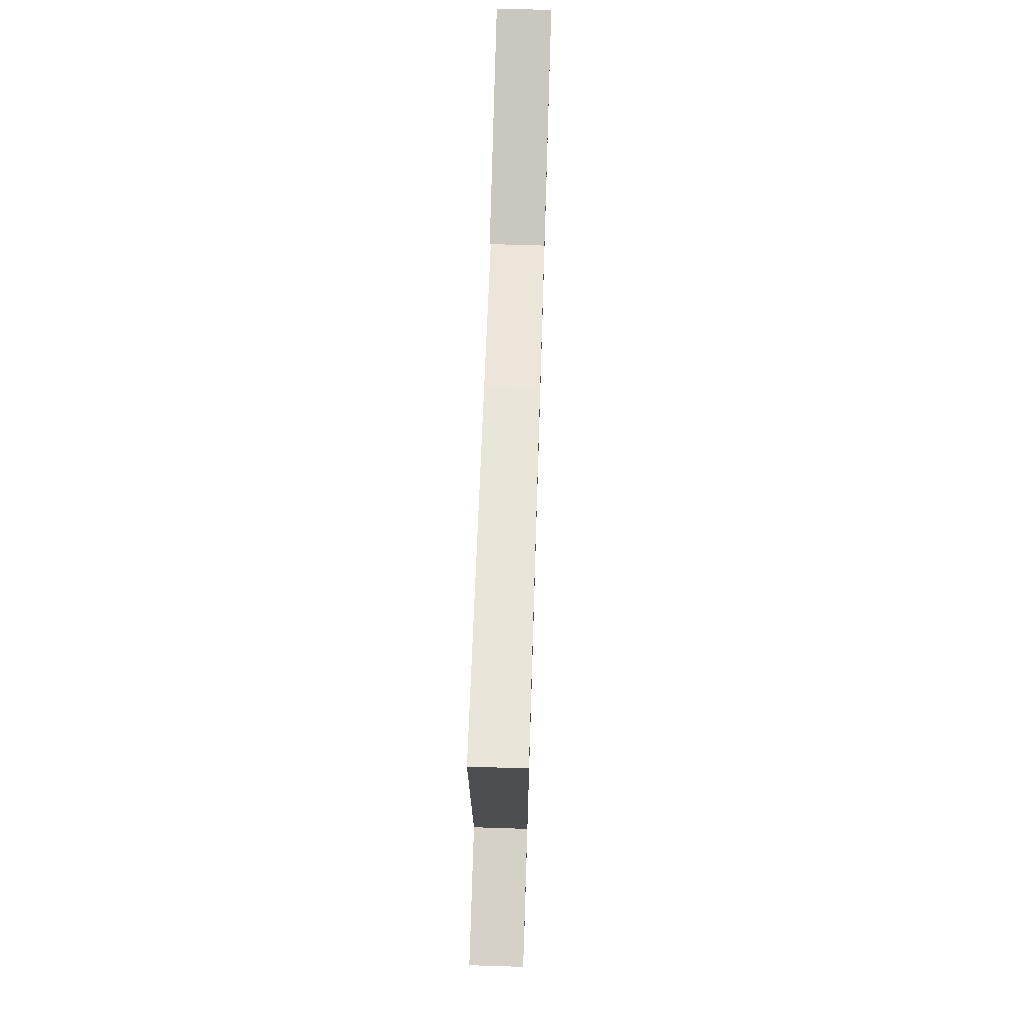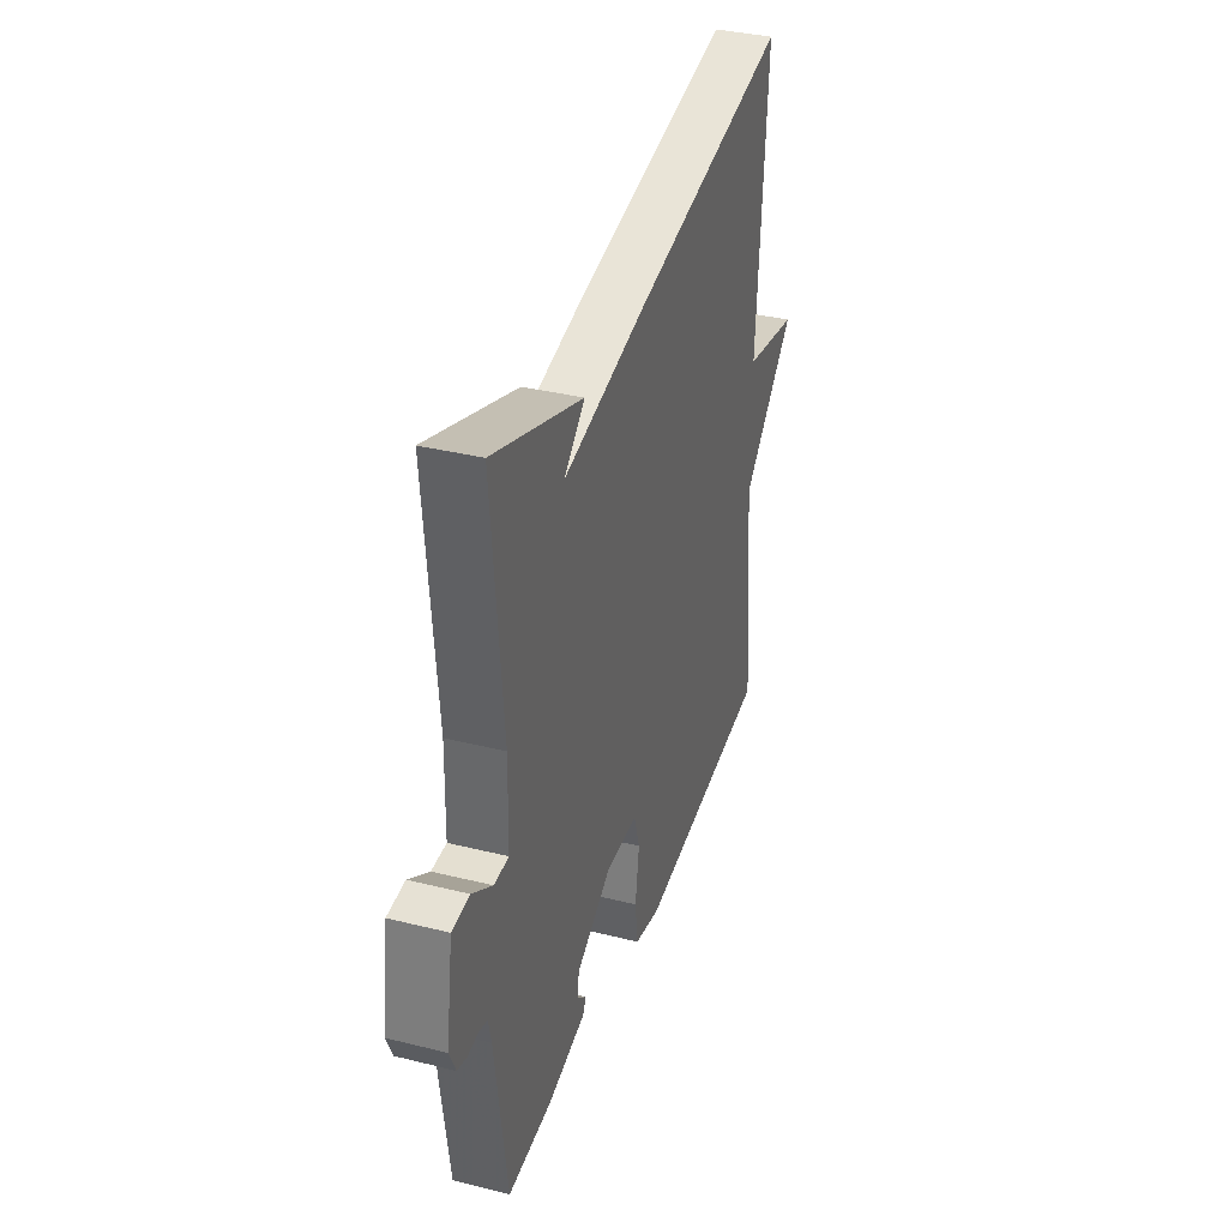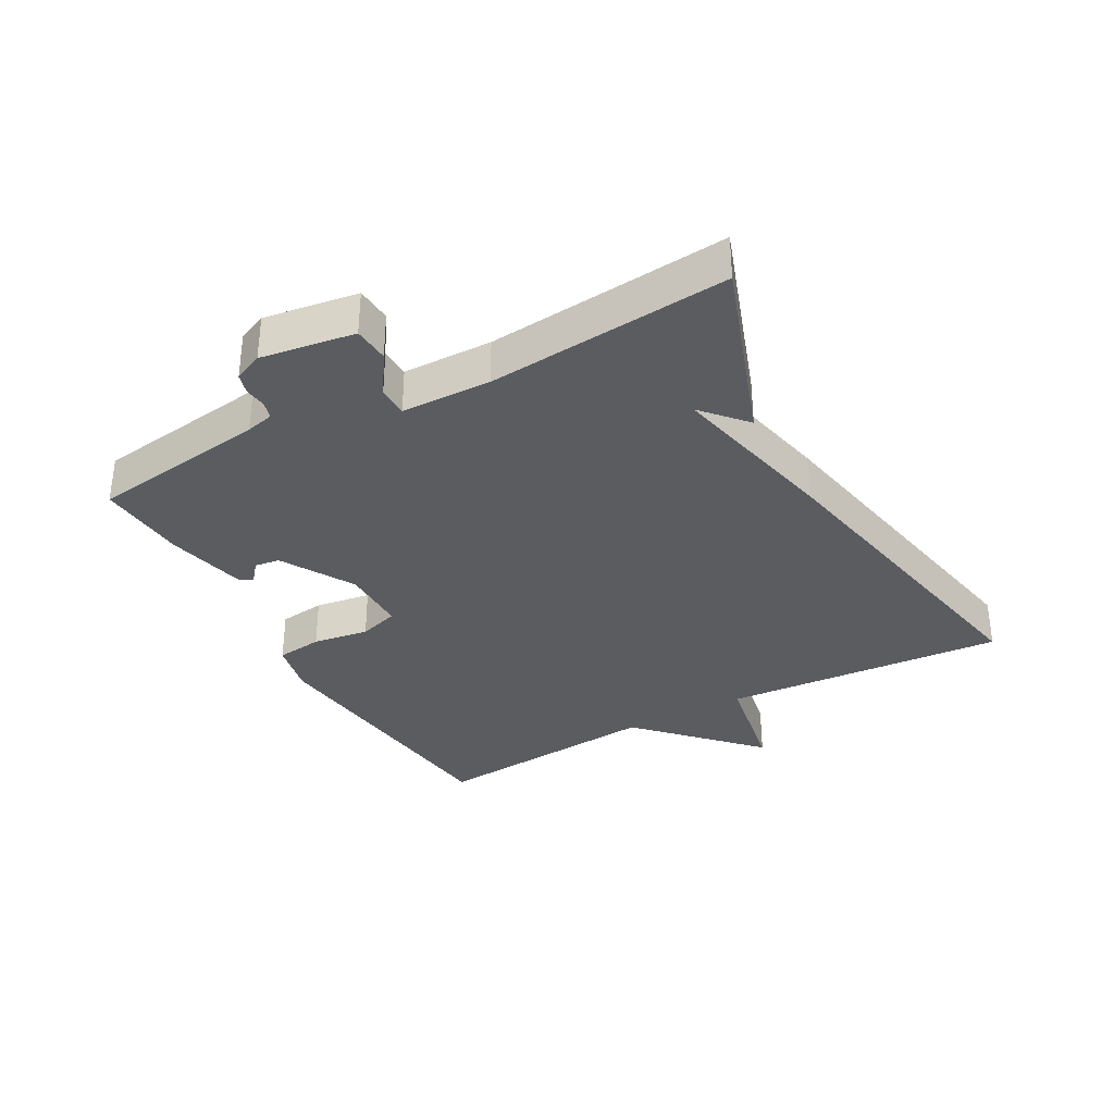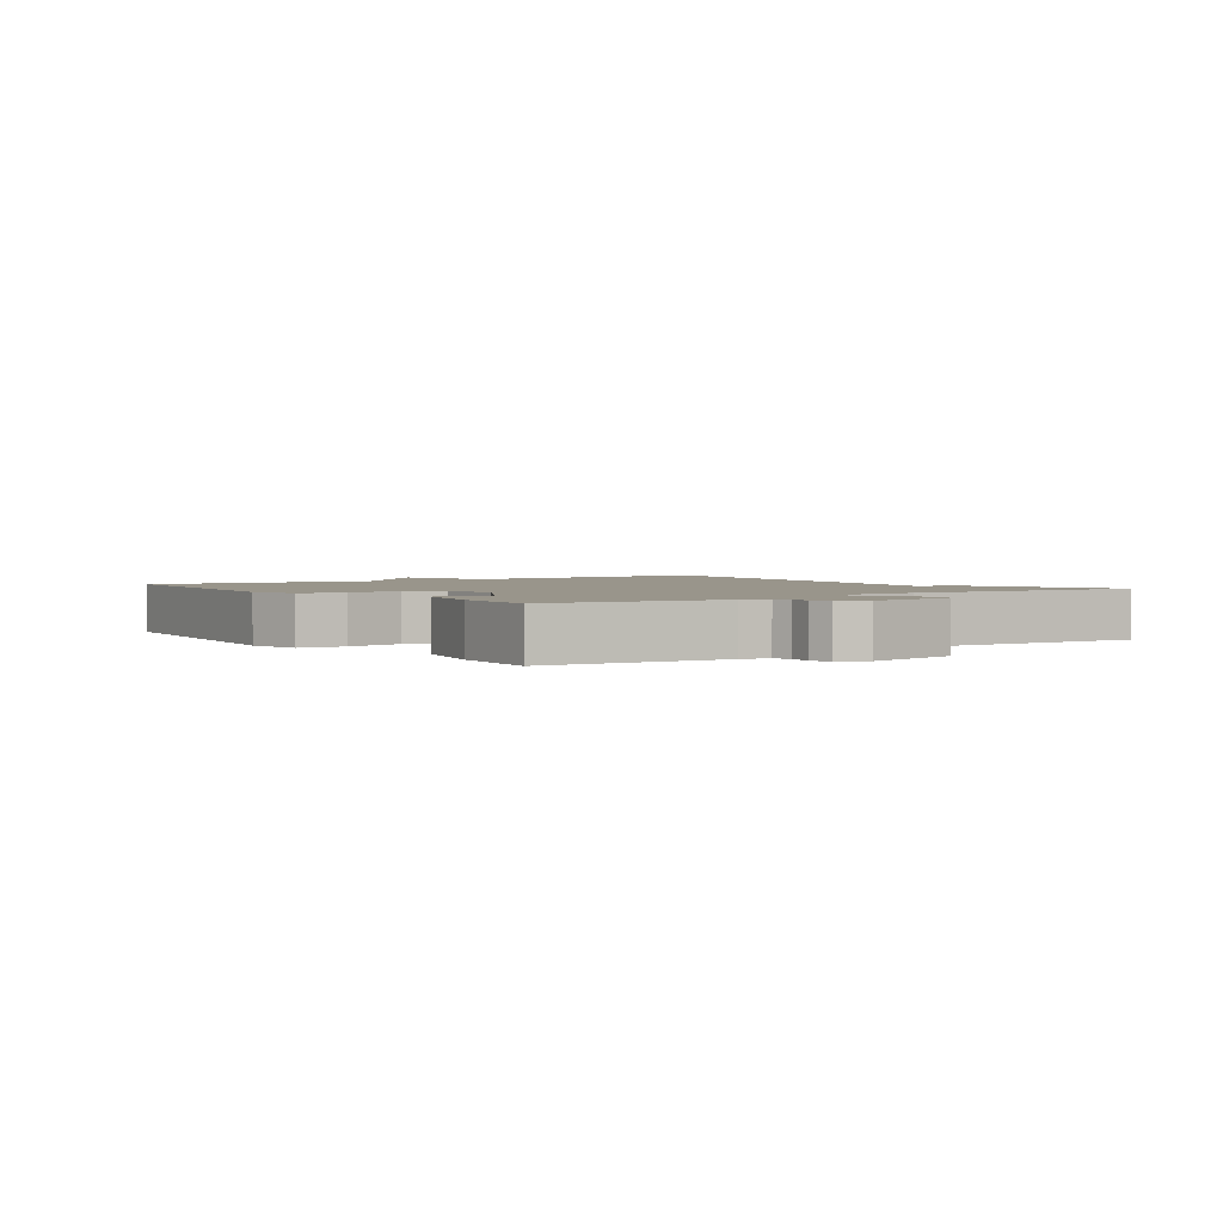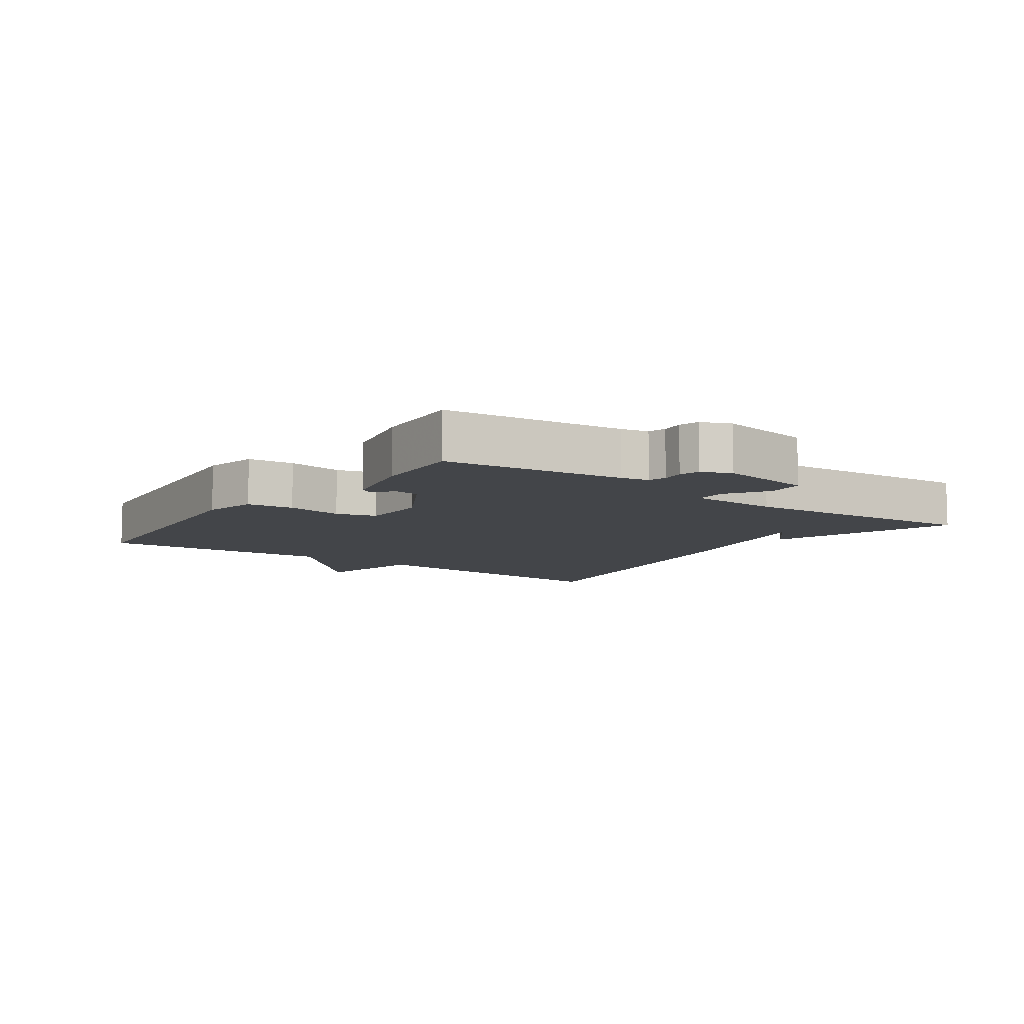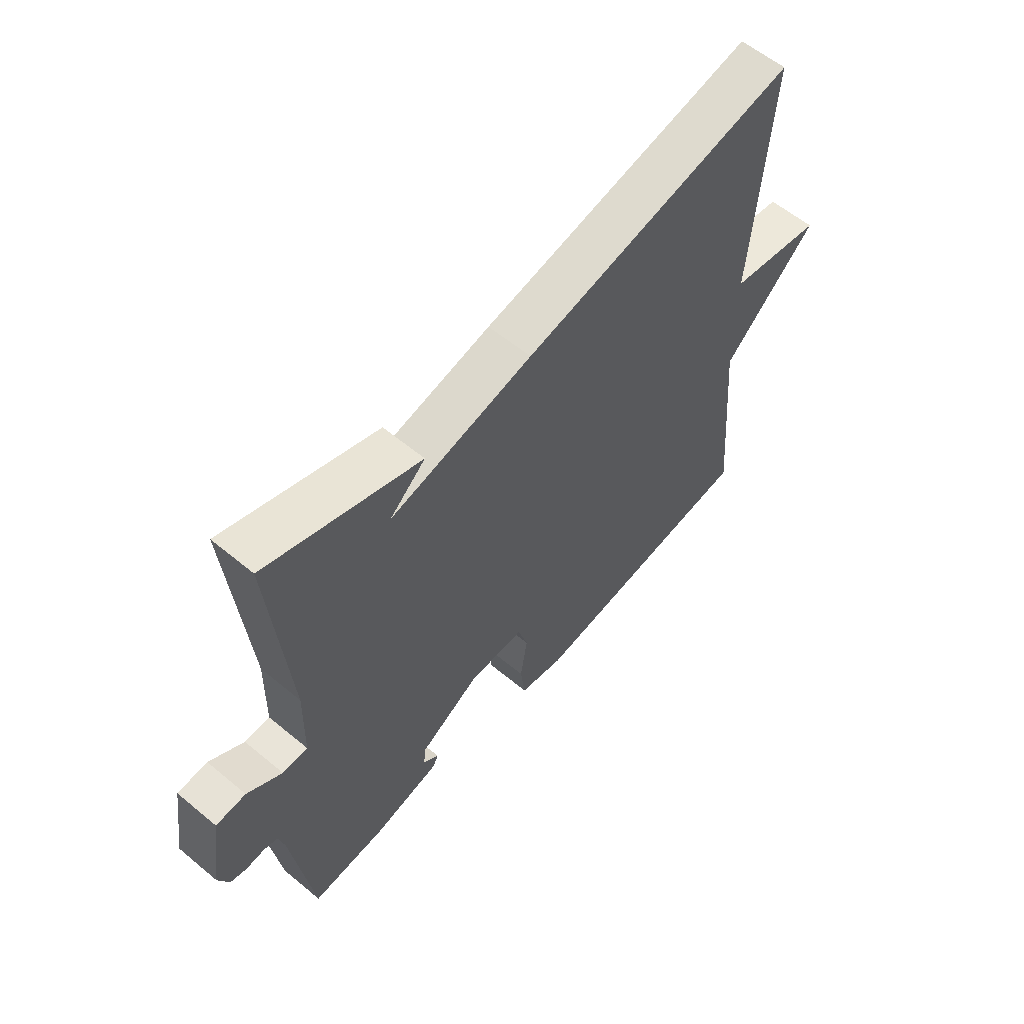
<metadata>
{"format":"obj","ext":"obj","renderer":"f3d","projection":"perspective","resolution":1024,"background":"white","views":[{"elev":69.2,"azim":91.8,"up":"+Z"},{"elev":35.8,"azim":-71.9,"up":"+Z"},{"elev":-34.1,"azim":-61.2,"up":"+Y"},{"elev":2.2,"azim":-125.8,"up":"+Y"},{"elev":-8.7,"azim":-126.2,"up":"+Y"},{"elev":59.0,"azim":-49.5,"up":"+Z"}]}
</metadata>
<code>
v 0.5 0.07 0.5
v 0.469 0.07 0.061
v 0.644 0.07 0.029
v 0.469 0.07 -0.139
v 0.5 0.07 -0.5
v 0.065 0.07 -0.549
v -0.018 0.07 -0.531
v -0.027 0.07 -0.459
v -0.014 0.07 -0.372
v -0.033 0.07 -0.31
v -0.137 0.07 -0.31
v -0.25 0.07 -0.376
v -0.255 0.07 -0.415
v -0.225 0.07 -0.44
v -0.236 0.07 -0.461
v -0.36 0.07 -0.49
v -0.5 0.07 -0.5
v -0.538 0.07 -0.223
v -0.548 0.07 -0.18
v -0.575 0.07 -0.172
v -0.609 0.07 -0.176
v -0.64 0.07 -0.167
v -0.66 0.07 -0.122
v -0.638 0.07 0.024
v -0.582 0.07 0.028
v -0.517 0.07 -0.015
v -0.47 0.07 -0.014
v -0.467 0.07 0.125
v -0.5 0.07 0.5
v -0.213 0.07 0.4
v -0.28 0.07 0.34
v -0.013 0.07 0.4
v 0.5 0 0.5
v 0.469 0 0.061
v 0.644 0 0.029
v 0.469 0 -0.139
v 0.5 0 -0.5
v 0.065 0 -0.549
v -0.018 0 -0.531
v -0.027 0 -0.459
v -0.014 0 -0.372
v -0.033 0 -0.31
v -0.137 0 -0.31
v -0.25 0 -0.376
v -0.255 0 -0.415
v -0.225 0 -0.44
v -0.236 0 -0.461
v -0.36 0 -0.49
v -0.5 0 -0.5
v -0.538 0 -0.223
v -0.548 0 -0.18
v -0.575 0 -0.172
v -0.609 0 -0.176
v -0.64 0 -0.167
v -0.66 0 -0.122
v -0.638 0 0.024
v -0.582 0 0.028
v -0.517 0 -0.015
v -0.47 0 -0.014
v -0.467 0 0.125
v -0.5 0 0.5
v -0.213 0 0.4
v -0.28 0 0.34
v -0.013 0 0.4
f 31 32 1 2
f 29 30 31
f 28 29 31
f 27 28 31 2
f 24 25 26
f 23 24 26
f 22 23 26
f 21 22 26
f 20 21 26
f 19 20 26 27
f 2 3 4
f 27 2 4
f 19 27 4
f 18 19 4
f 16 17 18
f 15 16 18
f 14 15 18
f 13 14 18
f 12 13 18
f 11 12 18
f 10 11 18 4
f 7 8 9
f 6 7 9
f 5 6 9
f 4 5 9
f 4 9 10
f 34 33 64 63
f 63 62 61
f 63 61 60
f 34 63 60 59
f 58 57 56
f 58 56 55
f 58 55 54
f 58 54 53
f 58 53 52
f 59 58 52 51
f 36 35 34
f 36 34 59
f 36 59 51
f 36 51 50
f 50 49 48
f 50 48 47
f 50 47 46
f 50 46 45
f 50 45 44
f 50 44 43
f 36 50 43 42
f 41 40 39
f 41 39 38
f 41 38 37
f 41 37 36
f 42 41 36
f 1 33 34 2
f 2 34 35 3
f 3 35 36 4
f 4 36 37 5
f 5 37 38 6
f 6 38 39 7
f 7 39 40 8
f 8 40 41 9
f 9 41 42 10
f 10 42 43 11
f 11 43 44 12
f 12 44 45 13
f 13 45 46 14
f 14 46 47 15
f 15 47 48 16
f 16 48 49 17
f 17 49 50 18
f 18 50 51 19
f 19 51 52 20
f 20 52 53 21
f 21 53 54 22
f 22 54 55 23
f 23 55 56 24
f 24 56 57 25
f 25 57 58 26
f 26 58 59 27
f 27 59 60 28
f 28 60 61 29
f 29 61 62 30
f 30 62 63 31
f 31 63 64 32
f 32 64 33 1

</code>
